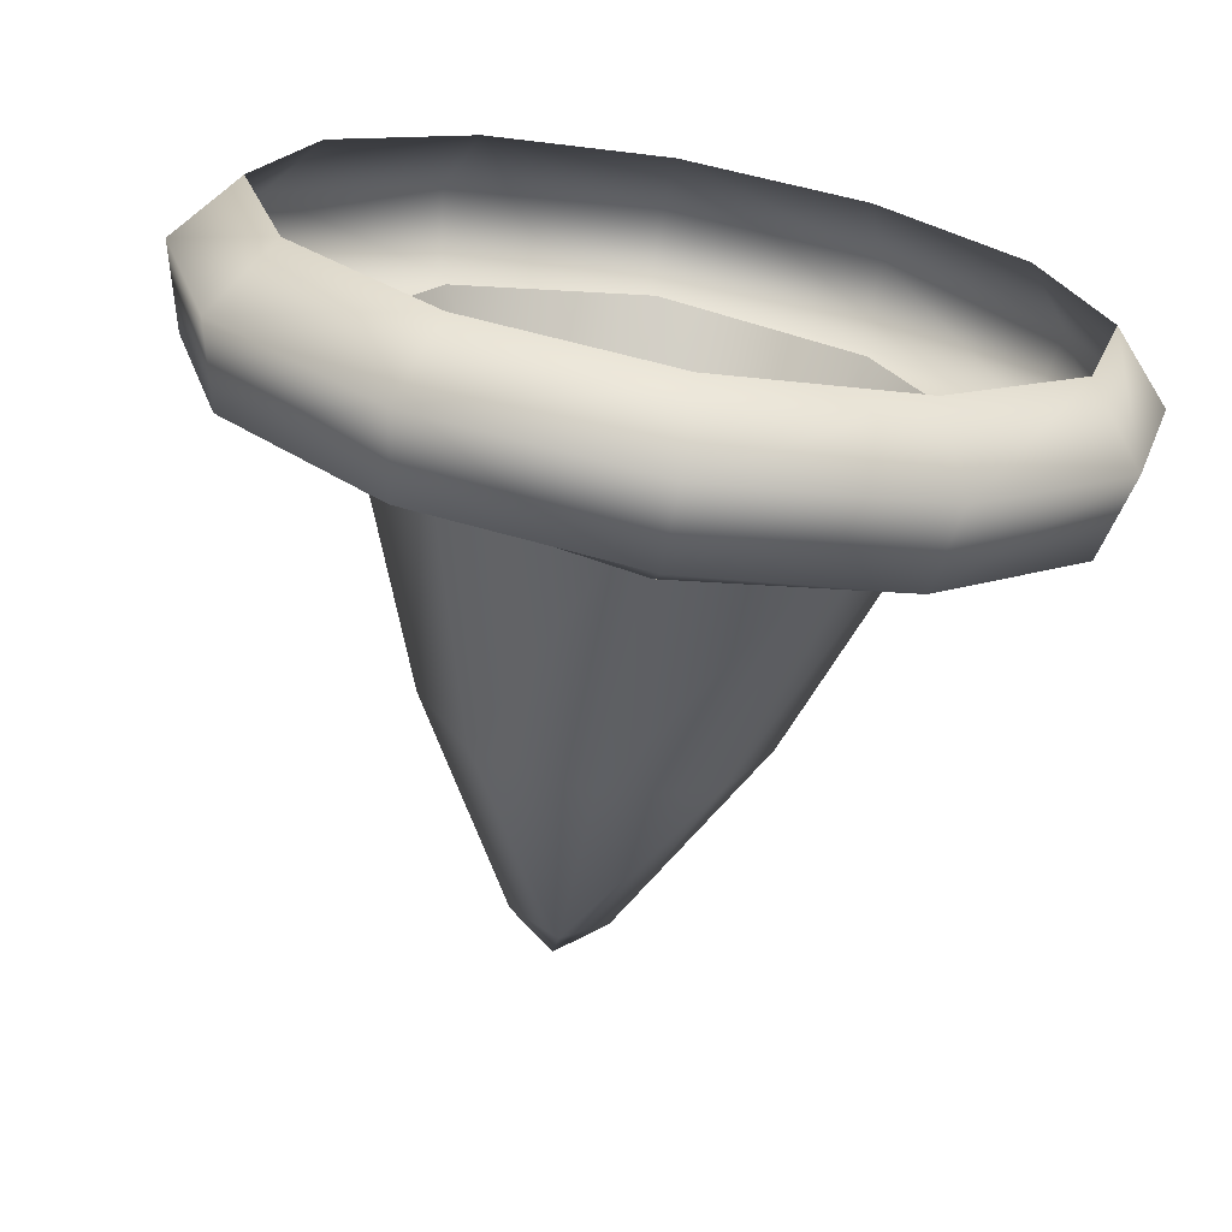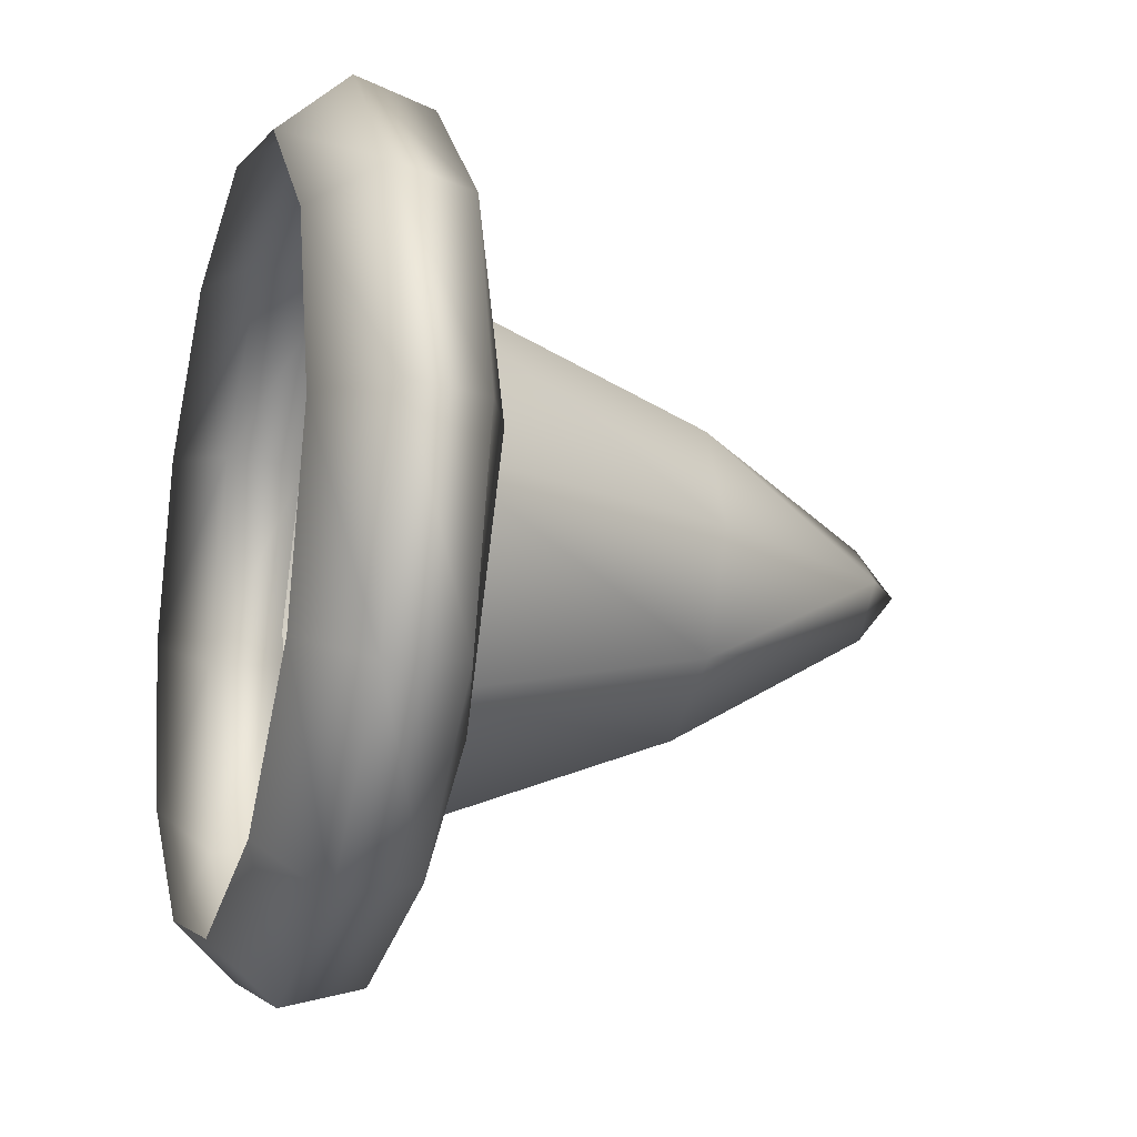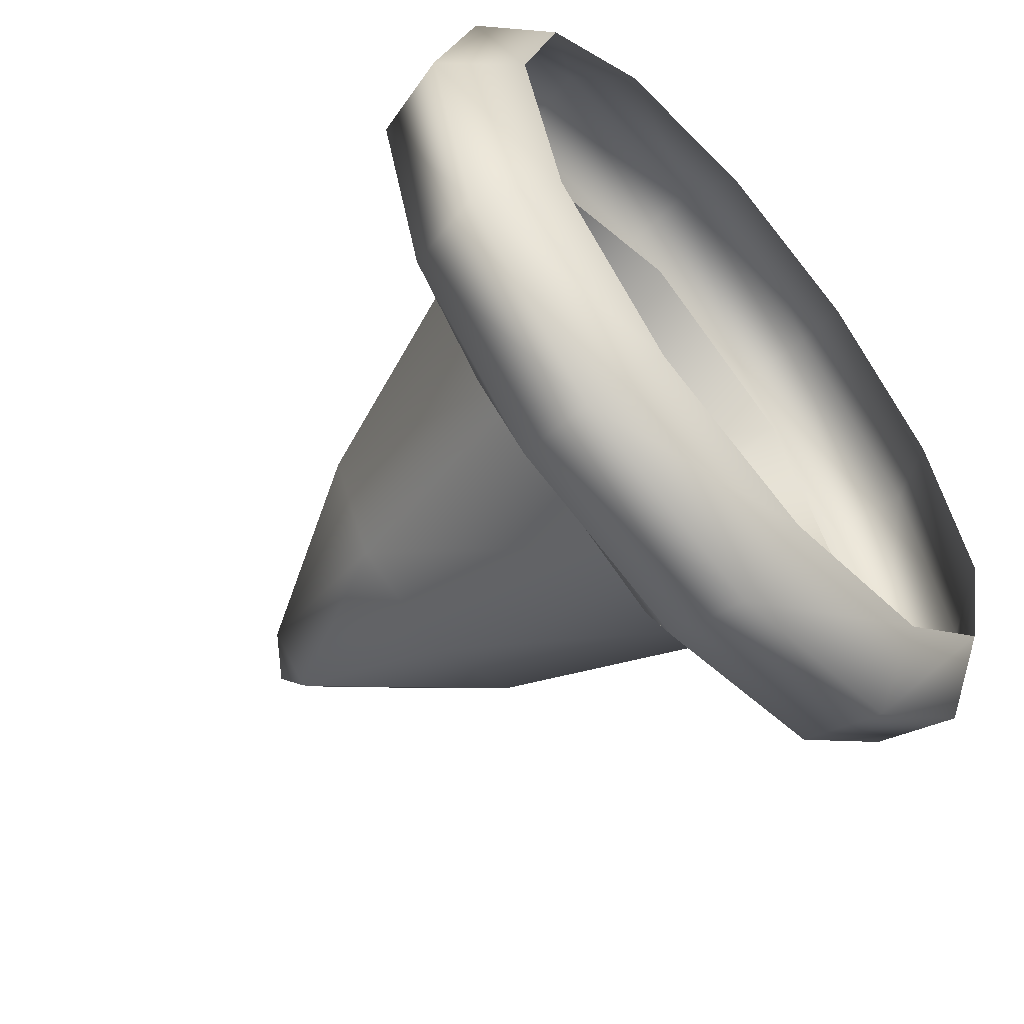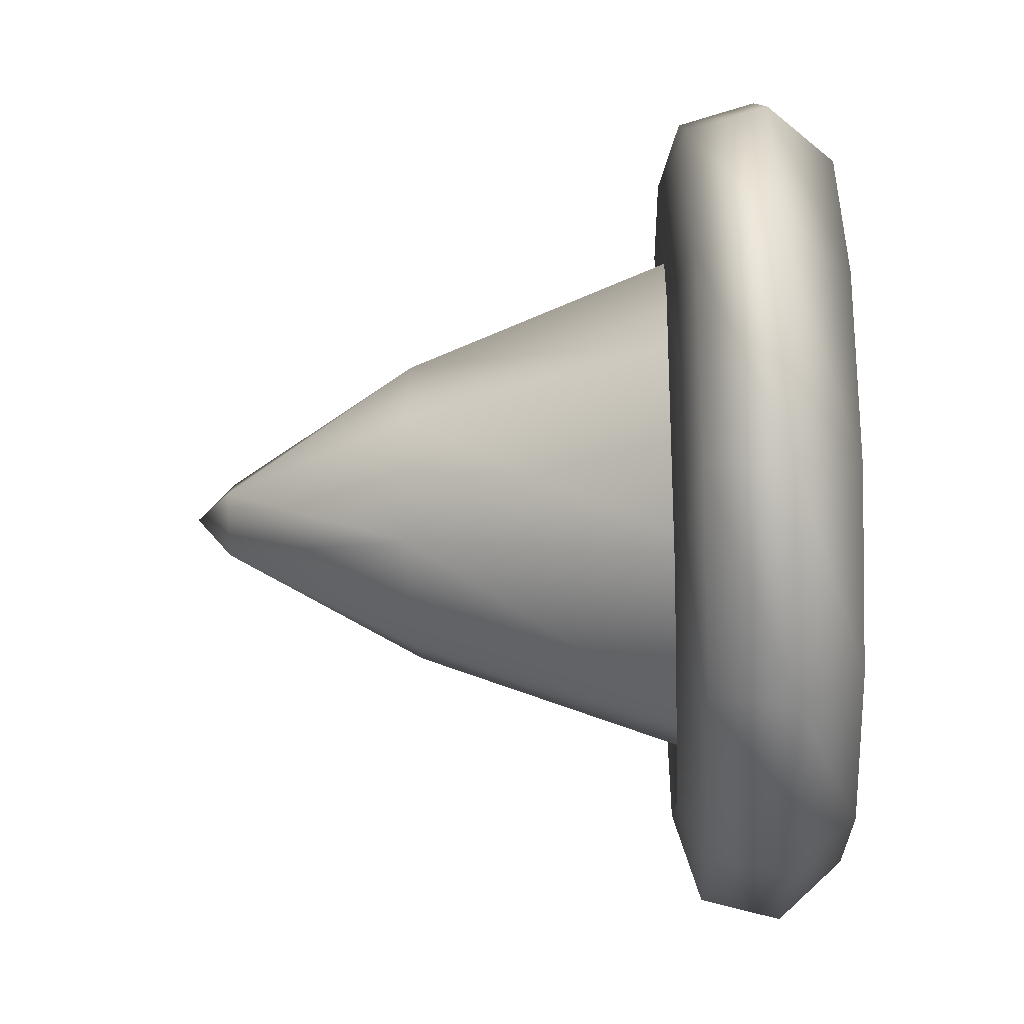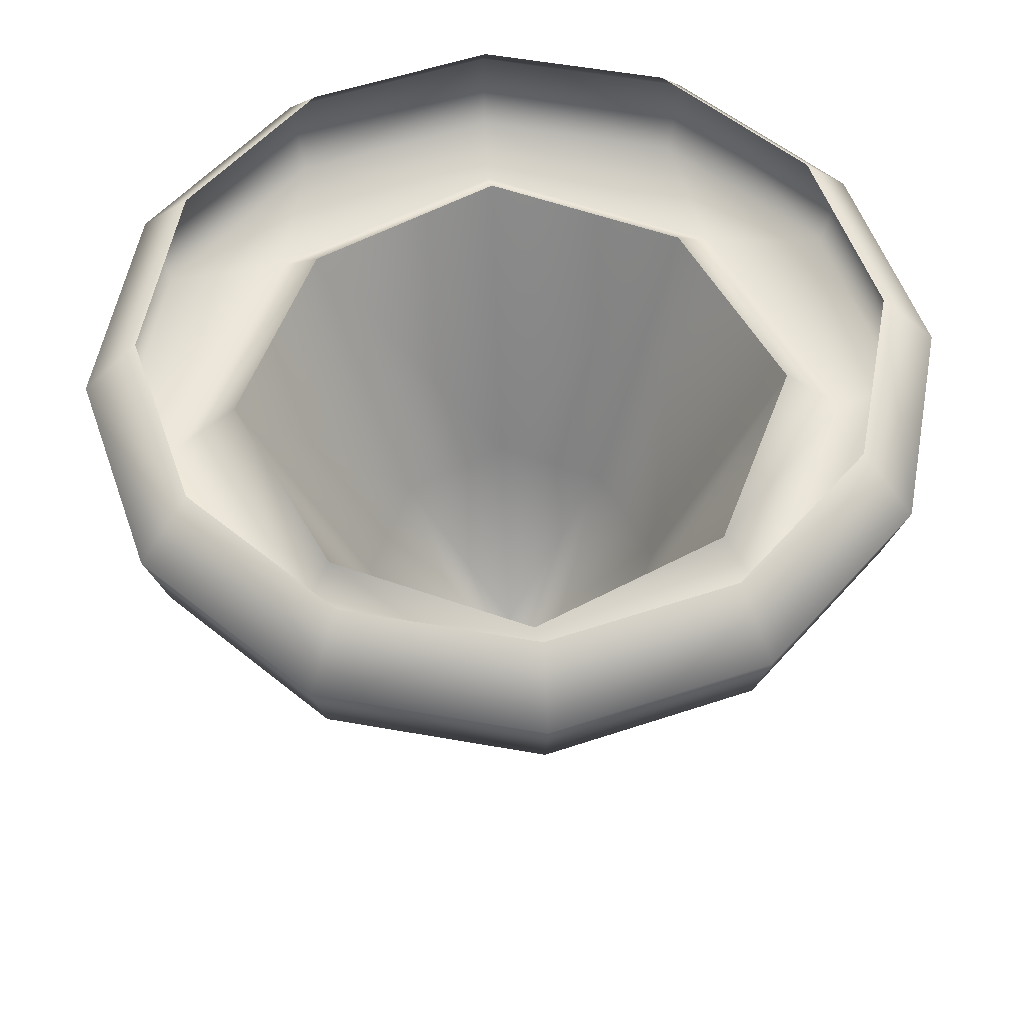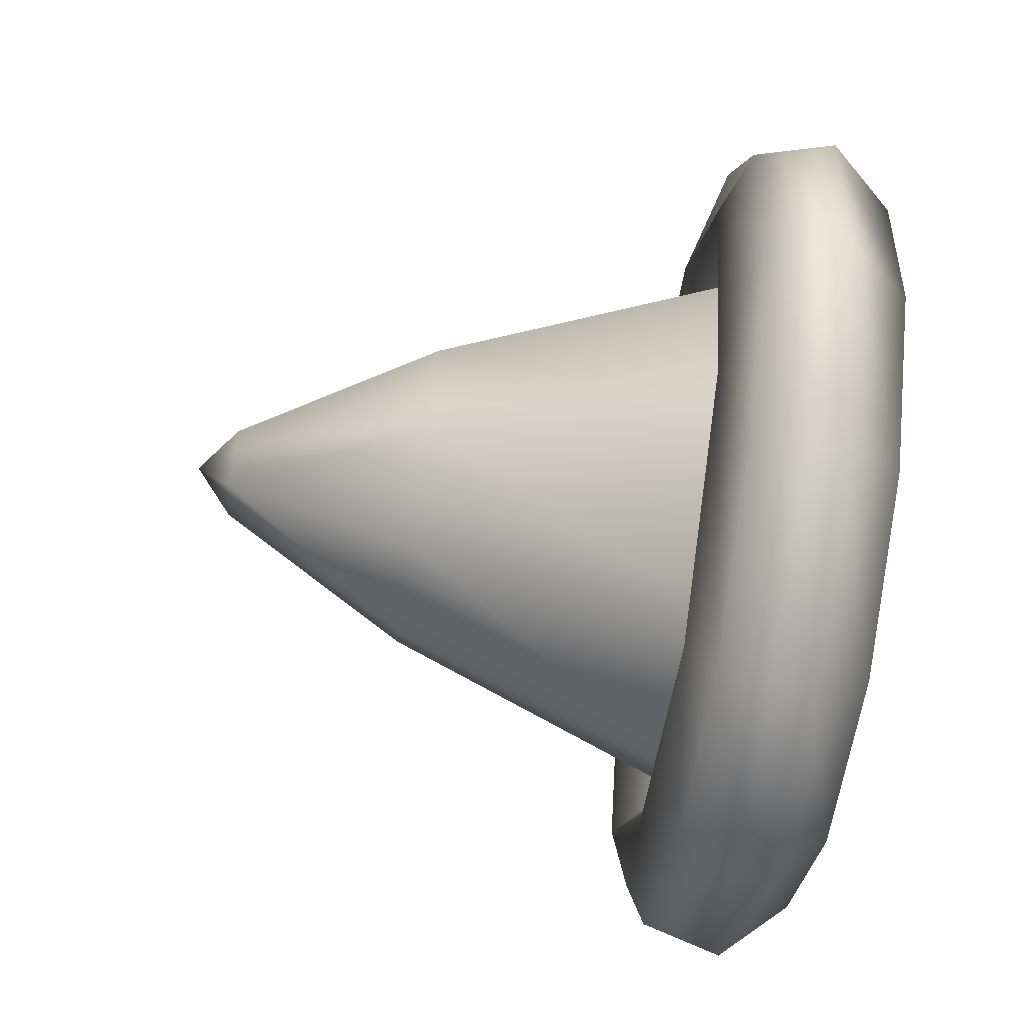
<metadata>
{"format":"obj","ext":"obj","renderer":"f3d","projection":"perspective","resolution":1024,"background":"white","views":[{"elev":-69.6,"azim":-10.0,"up":"+Y"},{"elev":-17.9,"azim":73.0,"up":"+Y"},{"elev":-58.5,"azim":-49.7,"up":"+Y"},{"elev":-35.1,"azim":-87.4,"up":"+Y"},{"elev":55.5,"azim":-4.4,"up":"+Z"},{"elev":-73.0,"azim":-98.3,"up":"+Y"}]}
</metadata>
<code>
g pm0720_12_LArmC2Skin
v 2.635 -0.1349 1.478
v 2.5 -0.1114 1.258
v 2.5 -0.1975 1.478
v 2.576 -0.07611 1.258
v 2.698 1.456e-08 1.478
v 2.5 -0.0318 1.124
v 2.611 1.698e-08 1.258
v 2.635 0.1349 1.478
v 2.532 1.848e-08 1.124
v 2.5 1.906e-08 1.098
v 2.576 0.07611 1.258
v 2.5 0.1114 1.258
v 2.5 0.1975 1.478
v 2.365 0.1349 1.478
v 2.5 0.0318 1.124
v 2.5 1.906e-08 1.098
v 2.468 1.829e-08 1.124
v 2.424 0.07611 1.258
v 2.302 1.456e-08 1.478
v 2.389 1.633e-08 1.258
v 2.365 -0.1349 1.478
v 2.424 -0.07611 1.258
v 2.5 -0.1975 1.478
v 2.5 -0.1114 1.258
v 2.5 -0.0318 1.124
v 2.5 1.906e-08 1.098
v 2.629 -0.2229 1.557
v 2.5 -0.2973 1.512
v 2.5 -0.2573 1.557
v 2.649 -0.2574 1.512
v 2.723 -0.1287 1.557
v 2.5 -0.2824 1.457
v 2.757 -0.1486 1.512
v 2.757 1.65e-08 1.557
v 2.641 -0.2446 1.457
v 2.5 -0.24 1.439
v 2.797 -2.842e-16 1.512
v 2.723 0.1287 1.557
v 2.745 -0.1412 1.457
v 2.664 -0.1639 1.439
v 2.5 -0.1975 1.478
v 2.635 -0.1349 1.478
v 2.757 0.1486 1.512
v 2.629 0.2229 1.557
v 2.782 -1.788e-09 1.457
v 2.74 -2.682e-09 1.439
v 2.698 1.456e-08 1.478
v 2.649 0.2574 1.512
v 2.5 0.2573 1.557
v 2.745 0.1412 1.457
v 2.664 0.1639 1.439
v 2.635 0.1349 1.478
v 2.5 0.2973 1.512
v 2.371 0.2229 1.557
v 2.641 0.2446 1.457
v 2.5 0.24 1.439
v 2.5 0.1975 1.478
v 2.5 0.2824 1.457
v 2.351 0.2574 1.512
v 2.277 0.1287 1.557
v 2.336 0.1639 1.439
v 2.365 0.1349 1.478
v 2.359 0.2446 1.457
v 2.243 0.1486 1.512
v 2.243 1.65e-08 1.557
v 2.255 0.1412 1.457
v 2.203 -2.842e-16 1.512
v 2.277 -0.1287 1.557
v 2.26 -2.682e-09 1.439
v 2.302 1.456e-08 1.478
v 2.218 -1.788e-09 1.457
v 2.243 -0.1486 1.512
v 2.371 -0.2229 1.557
v 2.336 -0.1639 1.439
v 2.365 -0.1349 1.478
v 2.255 -0.1412 1.457
v 2.351 -0.2574 1.512
v 2.5 -0.2573 1.557
v 2.5 -0.2973 1.512
v 2.359 -0.2446 1.457
v 2.5 -0.2824 1.457
v 2.5 -0.24 1.439
v 2.5 -0.1975 1.478
g pm0720_12_LArmC2Skin_0
f 3 2 1
f 2 4 1
f 1 4 5
f 4 2 6
f 4 7 5
f 5 7 8
f 9 4 6
f 9 7 4
f 9 6 10
f 7 11 8
f 11 7 9
f 8 11 12
f 13 8 12
f 13 12 14
f 11 9 15
f 12 11 15
f 15 9 16
f 17 15 16
f 12 18 14
f 18 12 15
f 17 18 15
f 14 18 19
f 18 20 19
f 17 20 18
f 19 20 21
f 20 22 21
f 22 20 17
f 21 22 23
f 22 24 23
f 25 24 22
f 25 22 17
f 25 17 26
g pm0720_12_LArmC2Skin_1
f 29 28 27
f 28 30 27
f 27 30 31
f 28 32 30
f 30 33 31
f 31 33 34
f 32 35 30
f 30 35 33
f 32 36 35
f 33 37 34
f 34 37 38
f 35 39 33
f 33 39 37
f 36 40 35
f 35 40 39
f 36 41 40
f 41 42 40
f 37 43 38
f 38 43 44
f 39 45 37
f 39 40 45
f 37 45 43
f 40 42 46
f 40 46 45
f 42 47 46
f 43 48 44
f 44 48 49
f 45 50 43
f 45 46 50
f 43 50 48
f 46 47 51
f 46 51 50
f 47 52 51
f 48 53 49
f 49 53 54
f 50 55 48
f 50 51 55
f 48 55 53
f 51 52 56
f 52 57 56
f 55 51 58
f 55 58 53
f 51 56 58
f 53 59 54
f 53 58 59
f 54 59 60
f 56 57 61
f 57 62 61
f 58 56 63
f 58 63 59
f 56 61 63
f 59 64 60
f 59 63 64
f 60 64 65
f 63 66 64
f 63 61 66
f 64 67 65
f 64 66 67
f 65 67 68
f 61 62 69
f 62 70 69
f 66 61 71
f 66 71 67
f 61 69 71
f 67 72 68
f 67 71 72
f 68 72 73
f 69 70 74
f 70 75 74
f 71 69 76
f 71 76 72
f 69 74 76
f 72 77 73
f 72 76 77
f 73 77 78
f 77 79 78
f 76 80 77
f 77 80 79
f 76 74 80
f 80 81 79
f 80 74 81
f 74 82 81
f 74 75 82
f 75 83 82

</code>
